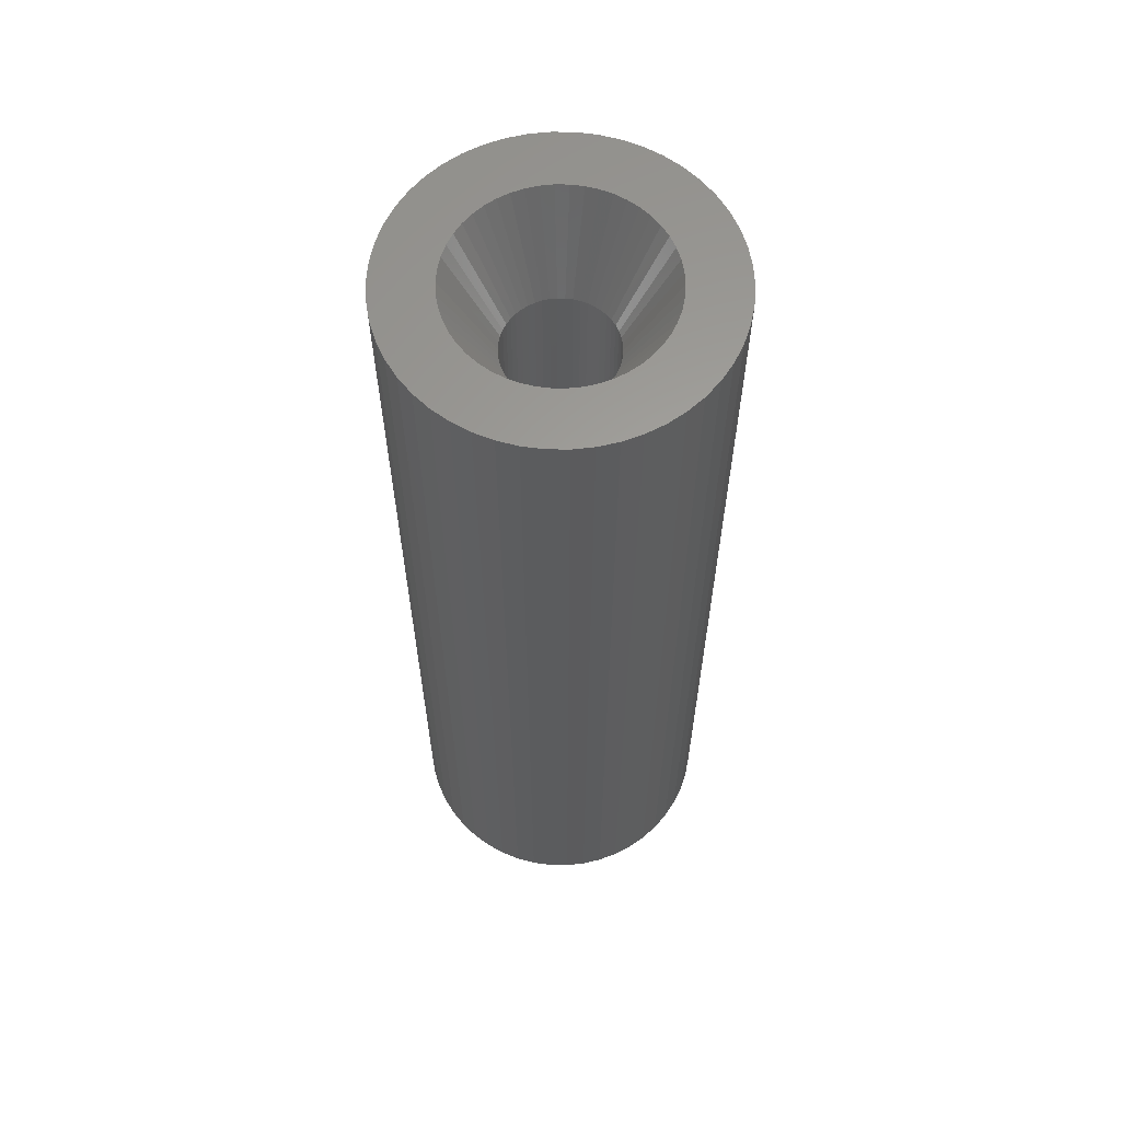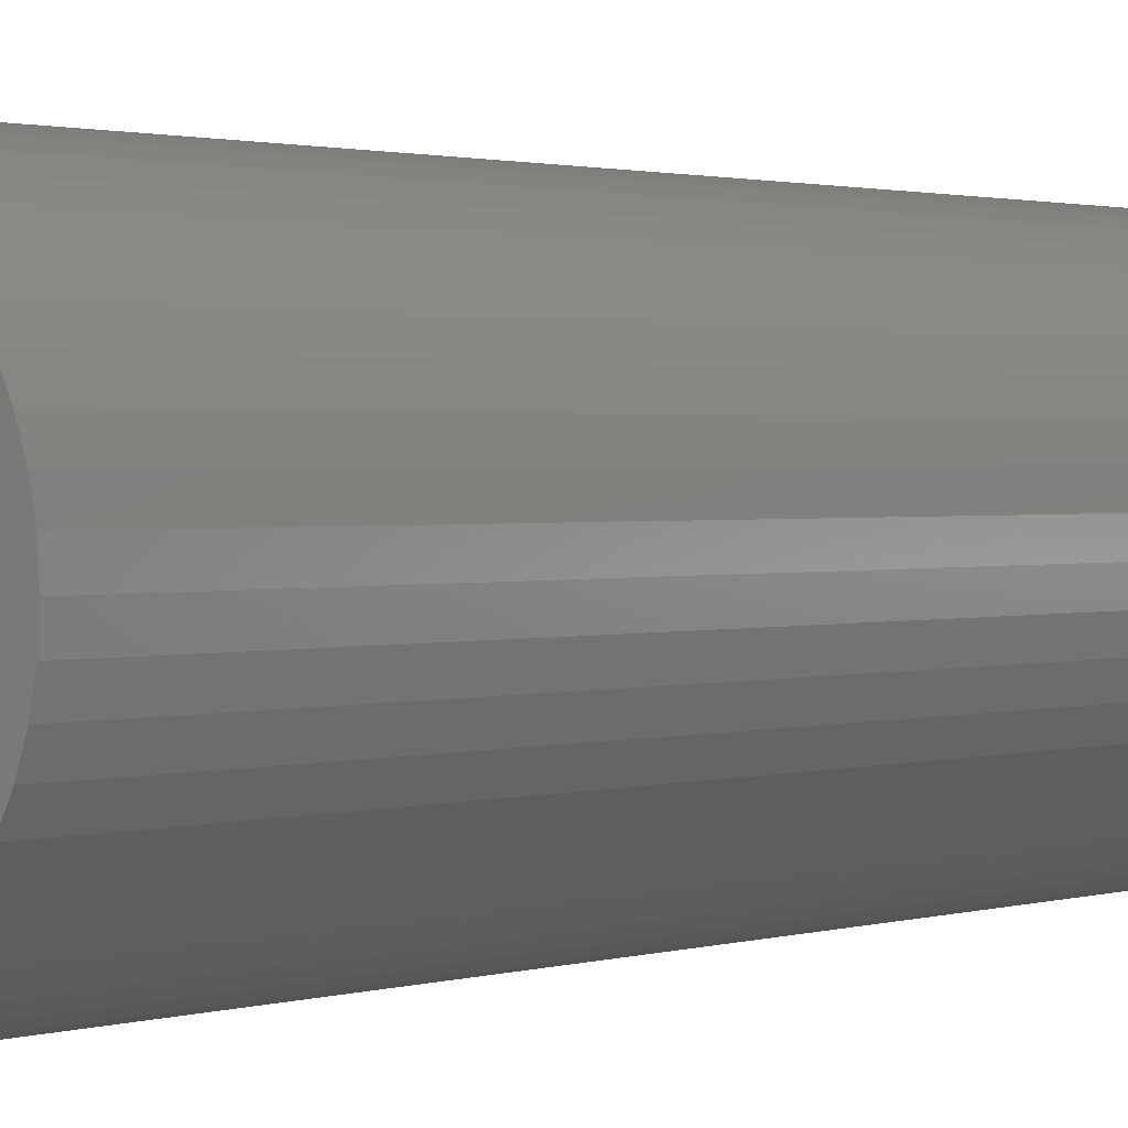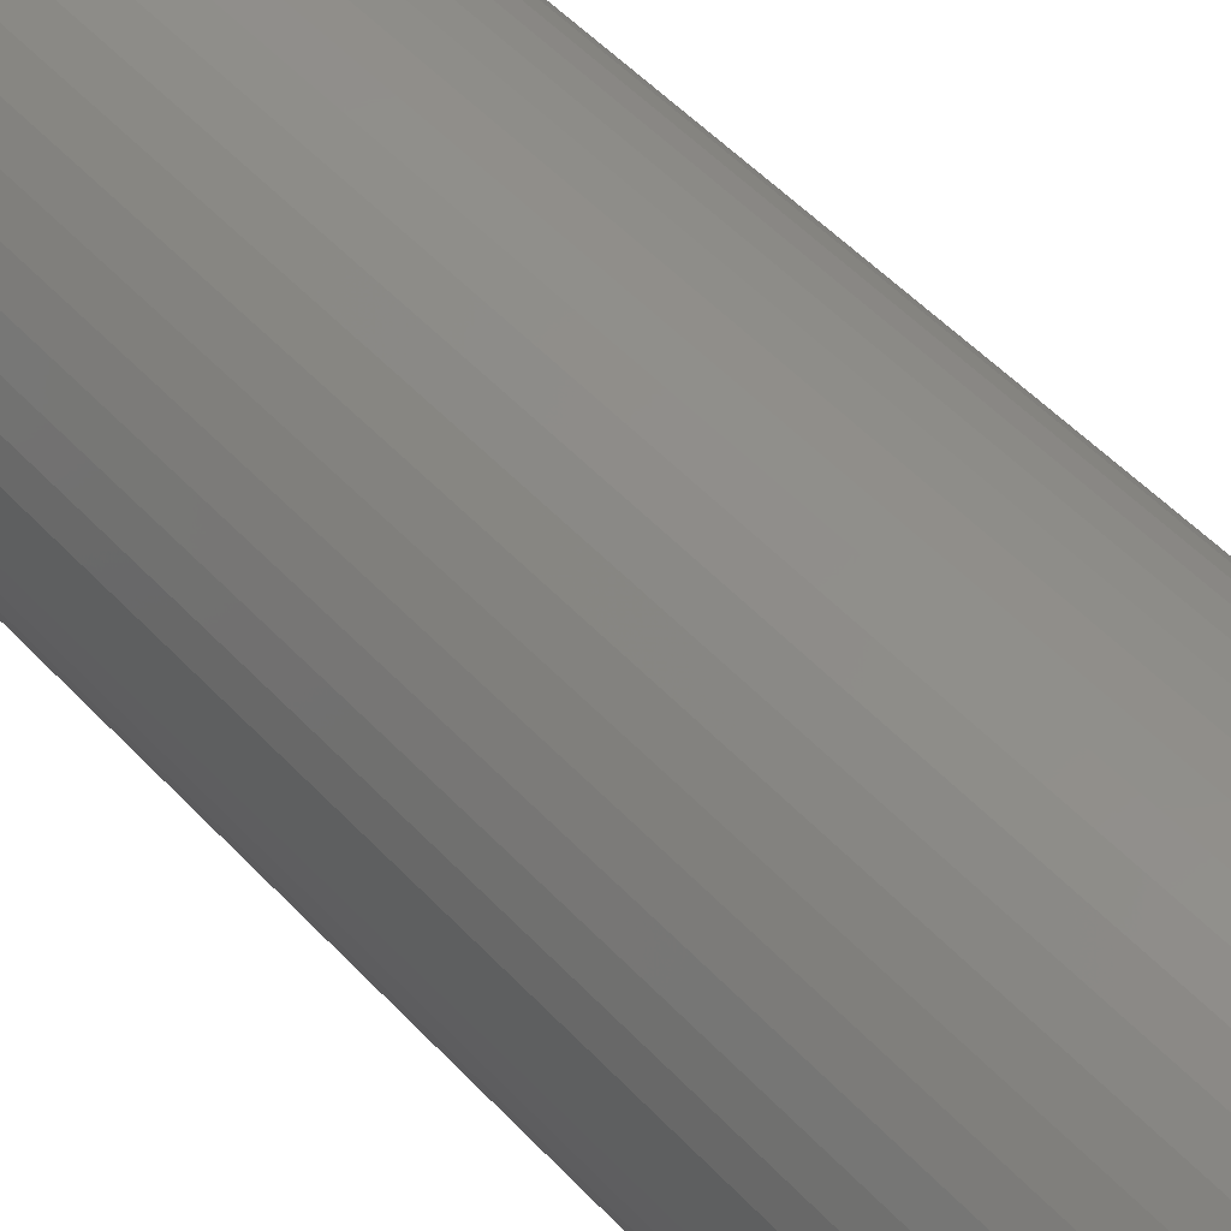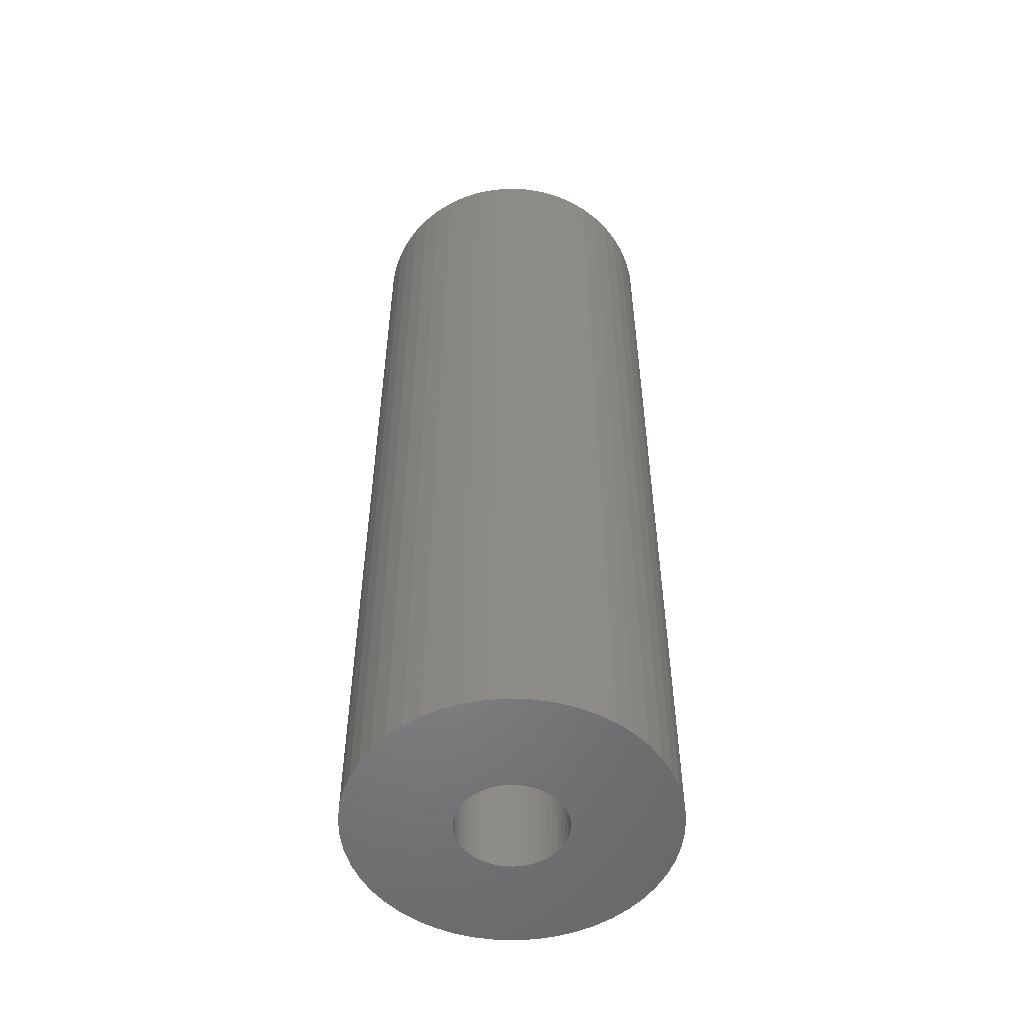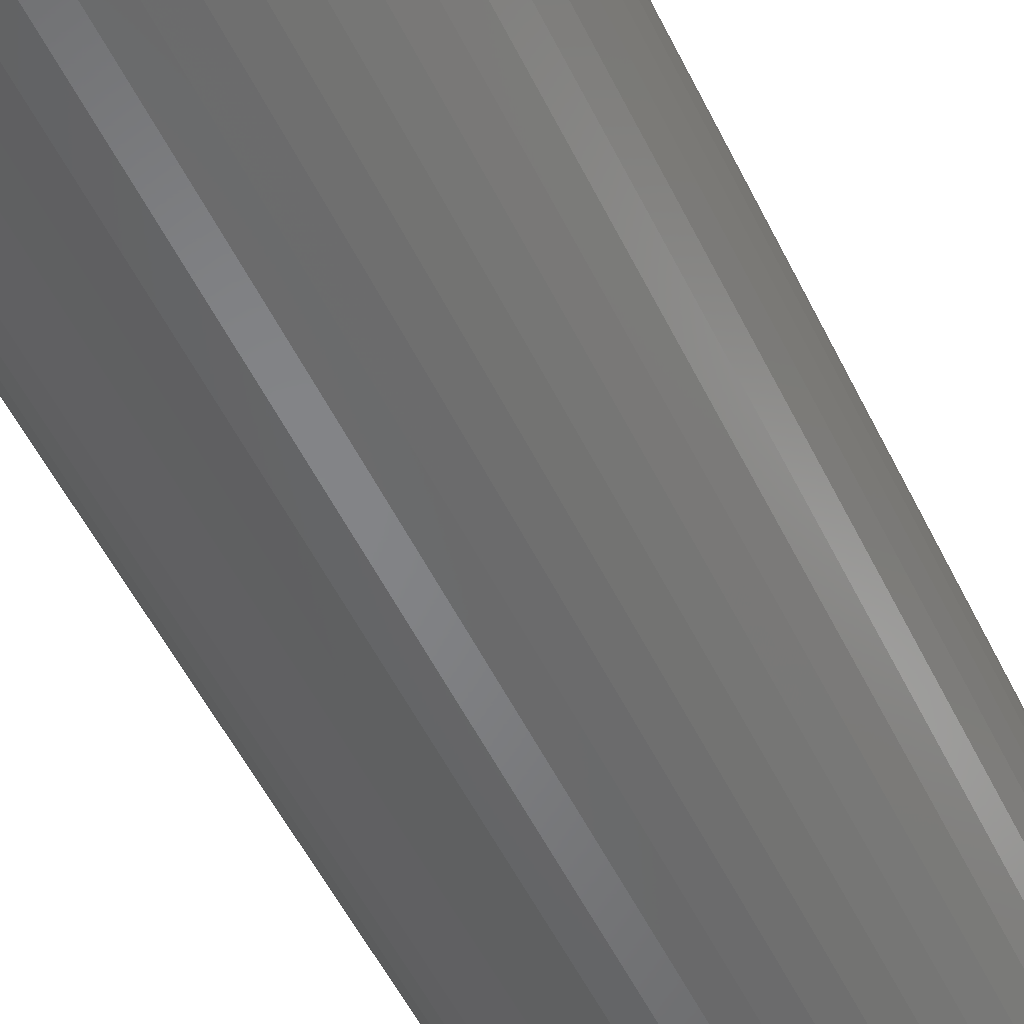
<metadata>
{"format":"stl","ext":"stl","renderer":"f3d","projection":"perspective","resolution":1024,"background":"white","views":[{"elev":61.7,"azim":-179.2,"up":"+Z"},{"elev":1.2,"azim":-142.9,"up":"+Y"},{"elev":48.7,"azim":-40.1,"up":"+Y"},{"elev":-52.9,"azim":155.9,"up":"+Z"},{"elev":-52.1,"azim":25.2,"up":"+Y"}]}
</metadata>
<code>
# stl→obj: 250 verts, 500 faces
v 4.5 0 0
v 7 0 0
v 6.945 0.8773 0
v 4.465 0.564 0
v 6.78 1.741 0
v 6.945 -0.8773 0
v 4.359 1.119 0
v 6.508 2.577 0
v 4.465 -0.564 0
v 4.184 1.657 0
v 6.134 3.372 0
v 6.78 -1.741 0
v 3.943 2.168 0
v 5.663 4.114 0
v 4.359 -1.119 0
v 3.641 2.645 0
v 5.103 4.792 0
v 6.508 -2.577 0
v 4.184 -1.657 0
v 3.28 3.08 0
v 4.462 5.394 0
v 2.868 3.467 0
v 3.751 5.91 0
v 2.411 3.799 0
v 2.98 6.334 0
v 1.916 4.072 0
v 2.163 6.657 0
v 1.391 4.28 0
v 1.312 6.876 0
v 0.8432 4.42 0
v 0.4395 6.986 0
v 0.2826 4.491 0
v -0.2826 4.491 0
v -0.4395 6.986 0
v -0.8432 4.42 0
v -1.312 6.876 0
v -1.391 4.28 0
v -2.163 6.657 0
v -1.916 4.072 0
v -2.98 6.334 0
v -2.411 3.799 0
v -3.751 5.91 0
v -2.868 3.467 0
v -4.462 5.394 0
v -3.28 3.08 0
v -5.103 4.792 0
v -3.641 2.645 0
v -5.663 4.114 0
v -3.943 2.168 0
v -6.134 3.372 0
v -4.184 1.657 0
v -6.508 2.577 0
v 6.134 -3.372 0
v 3.943 -2.168 0
v 5.663 -4.114 0
v 3.641 -2.645 0
v 5.103 -4.792 0
v 3.28 -3.08 0
v 4.462 -5.394 0
v 2.868 -3.467 0
v 3.751 -5.91 0
v 2.411 -3.799 0
v 2.98 -6.334 0
v 1.916 -4.072 0
v 2.163 -6.657 0
v 1.391 -4.28 0
v 1.312 -6.876 0
v 0.8432 -4.42 0
v 0.4395 -6.986 0
v 0.2826 -4.491 0
v -0.2826 -4.491 0
v -0.4395 -6.986 0
v -0.8432 -4.42 0
v -1.312 -6.876 0
v -1.391 -4.28 0
v -2.163 -6.657 0
v -1.916 -4.072 0
v -2.98 -6.334 0
v -2.411 -3.799 0
v -3.751 -5.91 0
v -2.868 -3.467 0
v -4.462 -5.394 0
v -3.28 -3.08 0
v -5.103 -4.792 0
v -3.641 -2.645 0
v -5.663 -4.114 0
v -3.943 -2.168 0
v -6.134 -3.372 0
v -4.184 -1.657 0
v -6.508 -2.577 0
v -4.359 -1.119 0
v -6.78 -1.741 0
v -4.465 -0.564 0
v -6.945 -0.8773 0
v -4.5 0 0
v -4.359 1.119 0
v -6.78 1.741 0
v -4.465 0.564 0
v -6.945 0.8773 0
v -7 0 0
v 2.375 0 -42
v 7 0 -42
v 6.945 -0.8773 -42
v 2.356 -0.2977 -42
v 6.78 -1.741 -42
v 6.945 0.8773 -42
v 2.3 -0.5906 -42
v 6.508 -2.577 -42
v 2.356 0.2977 -42
v 2.208 -0.8743 -42
v 6.134 -3.372 -42
v 6.78 1.741 -42
v 2.081 -1.144 -42
v 5.663 -4.114 -42
v 2.3 0.5906 -42
v 1.921 -1.396 -42
v 5.103 -4.792 -42
v 6.508 2.577 -42
v 1.731 -1.626 -42
v 4.462 -5.394 -42
v 2.208 0.8743 -42
v 1.514 -1.83 -42
v 3.751 -5.91 -42
v 6.134 3.372 -42
v 1.273 -2.005 -42
v 2.98 -6.334 -42
v 2.081 1.144 -42
v 5.663 4.114 -42
v 1.011 -2.149 -42
v 2.163 -6.657 -42
v 0.7339 -2.259 -42
v 1.312 -6.876 -42
v 0.445 -2.333 -42
v 0.4395 -6.986 -42
v 0.1491 -2.37 -42
v -0.1491 -2.37 -42
v -0.4395 -6.986 -42
v -0.445 -2.333 -42
v -1.312 -6.876 -42
v -0.7339 -2.259 -42
v -2.163 -6.657 -42
v -1.011 -2.149 -42
v -2.98 -6.334 -42
v -1.273 -2.005 -42
v -3.751 -5.91 -42
v -1.514 -1.83 -42
v -4.462 -5.394 -42
v -1.731 -1.626 -42
v -5.103 -4.792 -42
v -1.921 -1.396 -42
v -5.663 -4.114 -42
v -2.081 -1.144 -42
v 1.921 1.396 -42
v 5.103 4.792 -42
v 1.731 1.626 -42
v 4.462 5.394 -42
v 1.514 1.83 -42
v 3.751 5.91 -42
v 1.273 2.005 -42
v 2.98 6.334 -42
v 1.011 2.149 -42
v 2.163 6.657 -42
v 0.7339 2.259 -42
v 1.312 6.876 -42
v 0.445 2.333 -42
v 0.4395 6.986 -42
v 0.1491 2.37 -42
v -0.1491 2.37 -42
v -0.4395 6.986 -42
v -0.445 2.333 -42
v -1.312 6.876 -42
v -0.7339 2.259 -42
v -2.163 6.657 -42
v -1.011 2.149 -42
v -2.98 6.334 -42
v -1.273 2.005 -42
v -3.751 5.91 -42
v -1.514 1.83 -42
v -4.462 5.394 -42
v -1.731 1.626 -42
v -5.103 4.792 -42
v -1.921 1.396 -42
v -5.663 4.114 -42
v -2.081 1.144 -42
v -6.134 3.372 -42
v -2.208 0.8743 -42
v -6.508 2.577 -42
v -2.3 0.5906 -42
v -6.78 1.741 -42
v -2.356 0.2977 -42
v -6.945 0.8773 -42
v -2.375 0 -42
v -6.134 -3.372 -42
v -2.208 -0.8743 -42
v -6.508 -2.577 -42
v -2.3 -0.5906 -42
v -6.78 -1.741 -42
v -2.356 -0.2977 -42
v -6.945 -0.8773 -42
v -7 0 -42
v 1.731 -1.626 -4.2
v 2.375 0 -4.2
v 2.356 0.2977 -4.2
v 2.356 -0.2977 -4.2
v -2.3 -0.5906 -4.2
v -2.356 -0.2977 -4.2
v -0.445 2.333 -4.2
v 0.445 -2.333 -4.2
v 0.1491 -2.37 -4.2
v 2.3 -0.5906 -4.2
v 2.081 -1.144 -4.2
v -1.514 -1.83 -4.2
v -1.731 -1.626 -4.2
v -0.1491 2.37 -4.2
v -1.921 1.396 -4.2
v -1.731 1.626 -4.2
v 2.208 -0.8743 -4.2
v 1.921 -1.396 -4.2
v 1.273 -2.005 -4.2
v 1.011 -2.149 -4.2
v 1.011 2.149 -4.2
v -2.3 0.5906 -4.2
v -1.273 2.005 -4.2
v -1.011 2.149 -4.2
v 1.514 -1.83 -4.2
v 0.7339 -2.259 -4.2
v -0.7339 -2.259 -4.2
v -1.011 -2.149 -4.2
v -0.445 -2.333 -4.2
v -1.273 -2.005 -4.2
v -1.921 -1.396 -4.2
v -2.081 -1.144 -4.2
v 1.731 1.626 -4.2
v 1.514 1.83 -4.2
v 1.273 2.005 -4.2
v 0.445 2.333 -4.2
v -2.081 1.144 -4.2
v 1.921 1.396 -4.2
v -1.514 1.83 -4.2
v -0.7339 2.259 -4.2
v -2.375 0 -4.2
v -2.356 0.2977 -4.2
v -0.1491 -2.37 -4.2
v 0.1491 2.37 -4.2
v 0.7339 2.259 -4.2
v -2.208 0.8743 -4.2
v -2.208 -0.8743 -4.2
v 2.3 0.5906 -4.2
v 2.081 1.144 -4.2
v 2.208 0.8743 -4.2
f 1 2 3
f 4 3 5
f 2 1 6
f 7 5 8
f 9 6 1
f 10 8 11
f 6 9 12
f 13 11 14
f 15 12 9
f 16 14 17
f 12 15 18
f 19 18 15
f 3 4 1
f 20 17 21
f 5 7 4
f 8 10 7
f 11 13 10
f 22 21 23
f 14 16 13
f 17 20 16
f 24 23 25
f 21 22 20
f 23 24 22
f 26 25 27
f 25 26 24
f 27 28 26
f 29 28 27
f 29 30 28
f 31 30 29
f 31 32 30
f 31 33 32
f 34 33 31
f 34 35 33
f 36 35 34
f 36 37 35
f 38 37 36
f 37 38 39
f 40 39 38
f 39 40 41
f 42 41 40
f 41 42 43
f 44 43 42
f 43 44 45
f 46 45 44
f 45 46 47
f 48 47 46
f 47 48 49
f 50 49 48
f 49 50 51
f 52 51 50
f 18 19 53
f 54 53 19
f 53 54 55
f 56 55 54
f 55 56 57
f 58 57 56
f 57 58 59
f 60 59 58
f 59 60 61
f 62 61 60
f 61 62 63
f 64 63 62
f 63 64 65
f 66 65 64
f 66 67 65
f 68 67 66
f 68 69 67
f 70 69 68
f 71 69 70
f 71 72 69
f 73 72 71
f 73 74 72
f 75 74 73
f 76 75 77
f 75 76 74
f 78 77 79
f 80 79 81
f 77 78 76
f 82 81 83
f 84 83 85
f 79 80 78
f 86 85 87
f 88 87 89
f 90 89 91
f 81 82 80
f 92 91 93
f 94 93 95
f 51 52 96
f 83 84 82
f 97 96 52
f 85 86 84
f 96 97 98
f 87 88 86
f 99 98 97
f 89 90 88
f 98 99 95
f 91 92 90
f 100 95 99
f 93 94 92
f 95 100 94
f 101 102 103
f 104 103 105
f 102 101 106
f 107 105 108
f 109 106 101
f 110 108 111
f 106 109 112
f 113 111 114
f 115 112 109
f 116 114 117
f 112 115 118
f 119 117 120
f 121 118 115
f 122 120 123
f 118 121 124
f 125 123 126
f 127 124 121
f 124 127 128
f 103 104 101
f 105 107 104
f 108 110 107
f 129 126 130
f 111 113 110
f 114 116 113
f 117 119 116
f 120 122 119
f 131 130 132
f 123 125 122
f 126 129 125
f 130 131 129
f 132 133 131
f 134 133 132
f 134 135 133
f 134 136 135
f 137 136 134
f 137 138 136
f 139 138 137
f 138 139 140
f 141 140 139
f 140 141 142
f 143 142 141
f 142 143 144
f 145 144 143
f 144 145 146
f 147 146 145
f 146 147 148
f 149 148 147
f 148 149 150
f 151 150 149
f 150 151 152
f 153 128 127
f 128 153 154
f 155 154 153
f 154 155 156
f 157 156 155
f 156 157 158
f 159 158 157
f 158 159 160
f 161 160 159
f 160 161 162
f 163 162 161
f 162 163 164
f 165 164 163
f 165 166 164
f 167 166 165
f 168 166 167
f 168 169 166
f 170 169 168
f 171 170 172
f 173 172 174
f 175 174 176
f 170 171 169
f 177 176 178
f 179 178 180
f 181 180 182
f 183 182 184
f 172 173 171
f 185 184 186
f 187 186 188
f 189 188 190
f 191 190 192
f 193 152 151
f 174 175 173
f 152 193 194
f 176 177 175
f 195 194 193
f 178 179 177
f 194 195 196
f 180 181 179
f 197 196 195
f 182 183 181
f 196 197 198
f 184 185 183
f 199 198 197
f 186 187 185
f 198 199 192
f 188 189 187
f 200 192 199
f 190 191 189
f 192 200 191
f 58 56 201
f 1 4 202
f 202 4 203
f 9 202 204
f 205 206 93
f 207 35 37
f 70 208 209
f 15 9 210
f 54 19 211
f 212 213 81
f 214 33 207
f 215 216 47
f 19 15 210
f 9 1 202
f 19 210 217
f 54 211 218
f 19 217 211
f 62 219 220
f 64 62 220
f 24 26 221
f 222 51 96
f 223 224 41
f 9 204 210
f 56 54 218
f 56 218 201
f 66 64 220
f 60 201 225
f 66 226 208
f 89 205 91
f 91 205 93
f 227 228 75
f 73 229 75
f 229 227 75
f 230 212 79
f 79 212 81
f 231 232 87
f 81 213 83
f 20 22 233
f 234 24 235
f 236 30 32
f 207 33 35
f 222 96 98
f 237 215 49
f 215 47 49
f 216 45 47
f 68 66 208
f 68 208 70
f 62 60 225
f 60 58 201
f 75 228 77
f 71 229 73
f 83 213 85
f 13 16 238
f 16 20 233
f 28 30 236
f 235 24 221
f 239 41 43
f 216 239 43
f 224 37 39
f 224 39 41
f 224 240 37
f 240 207 37
f 237 49 51
f 241 98 95
f 241 242 98
f 66 220 226
f 62 225 219
f 87 232 89
f 77 228 79
f 228 230 79
f 209 71 70
f 71 209 243
f 213 231 85
f 85 231 87
f 233 22 234
f 22 24 234
f 236 32 244
f 26 28 221
f 245 28 236
f 221 28 245
f 239 223 41
f 216 43 45
f 222 246 51
f 246 237 51
f 93 241 95
f 232 247 89
f 247 205 89
f 71 243 229
f 238 16 233
f 4 7 248
f 203 4 248
f 10 13 249
f 249 13 238
f 214 32 33
f 32 214 244
f 206 241 93
f 250 10 249
f 248 10 250
f 7 10 248
f 242 222 98
f 101 203 109
f 203 101 202
f 241 190 242
f 190 241 192
f 168 244 214
f 244 168 167
f 135 243 209
f 243 135 136
f 157 233 234
f 233 157 155
f 180 239 216
f 239 180 178
f 174 240 224
f 240 174 172
f 121 249 127
f 249 121 250
f 109 248 115
f 248 109 203
f 163 221 245
f 221 163 161
f 165 245 236
f 245 165 163
f 161 235 221
f 235 161 159
f 237 182 215
f 182 237 184
f 215 180 216
f 180 215 182
f 222 186 246
f 186 222 188
f 178 223 239
f 223 178 176
f 170 214 207
f 214 170 168
f 110 210 107
f 210 110 217
f 133 209 208
f 209 133 135
f 115 250 121
f 250 115 248
f 153 233 155
f 233 153 238
f 127 238 153
f 238 127 249
f 167 236 244
f 236 167 165
f 159 234 235
f 234 159 157
f 246 184 237
f 184 246 186
f 242 188 222
f 188 242 190
f 172 207 240
f 207 172 170
f 104 202 101
f 202 104 204
f 107 204 104
f 204 107 210
f 142 230 228
f 230 142 144
f 129 226 220
f 226 129 131
f 176 224 223
f 224 176 174
f 113 217 110
f 217 113 211
f 146 213 212
f 213 146 148
f 213 150 231
f 150 213 148
f 247 196 205
f 196 247 194
f 119 225 201
f 225 119 122
f 125 220 219
f 220 125 129
f 131 208 226
f 208 131 133
f 116 211 113
f 211 116 218
f 119 218 116
f 218 119 201
f 136 229 243
f 229 136 138
f 140 228 227
f 228 140 142
f 144 212 230
f 212 144 146
f 231 152 232
f 152 231 150
f 232 194 247
f 194 232 152
f 205 198 206
f 198 205 196
f 206 192 241
f 192 206 198
f 122 219 225
f 219 122 125
f 138 227 229
f 227 138 140
f 2 106 3
f 106 2 102
f 200 99 191
f 99 200 100
f 166 34 31
f 34 166 169
f 137 69 72
f 69 137 134
f 154 21 17
f 21 154 156
f 179 46 44
f 46 179 181
f 173 40 38
f 40 173 175
f 8 124 11
f 124 8 118
f 3 112 5
f 112 3 106
f 160 27 25
f 27 160 162
f 158 25 23
f 25 158 160
f 187 50 185
f 50 187 52
f 189 52 187
f 52 189 97
f 171 38 36
f 38 171 173
f 134 67 69
f 67 134 132
f 5 118 8
f 118 5 112
f 14 154 17
f 154 14 128
f 11 128 14
f 128 11 124
f 162 29 27
f 29 162 164
f 164 31 29
f 31 164 166
f 156 23 21
f 23 156 158
f 185 48 183
f 48 185 50
f 183 46 181
f 46 183 48
f 191 97 189
f 97 191 99
f 175 42 40
f 42 175 177
f 177 44 42
f 44 177 179
f 169 36 34
f 36 169 171
f 6 102 2
f 102 6 103
f 53 108 18
f 108 53 111
f 149 82 84
f 82 149 147
f 193 90 195
f 90 193 88
f 151 88 193
f 88 151 86
f 126 61 63
f 61 126 123
f 18 105 12
f 105 18 108
f 57 114 55
f 114 57 117
f 149 86 151
f 86 149 84
f 195 92 197
f 92 195 90
f 120 57 59
f 57 120 117
f 130 63 65
f 63 130 126
f 132 65 67
f 65 132 130
f 12 103 6
f 103 12 105
f 55 111 53
f 111 55 114
f 139 72 74
f 72 139 137
f 143 76 78
f 76 143 141
f 141 74 76
f 74 141 139
f 197 94 199
f 94 197 92
f 199 100 200
f 100 199 94
f 123 59 61
f 59 123 120
f 145 78 80
f 78 145 143
f 147 80 82
f 80 147 145

</code>
